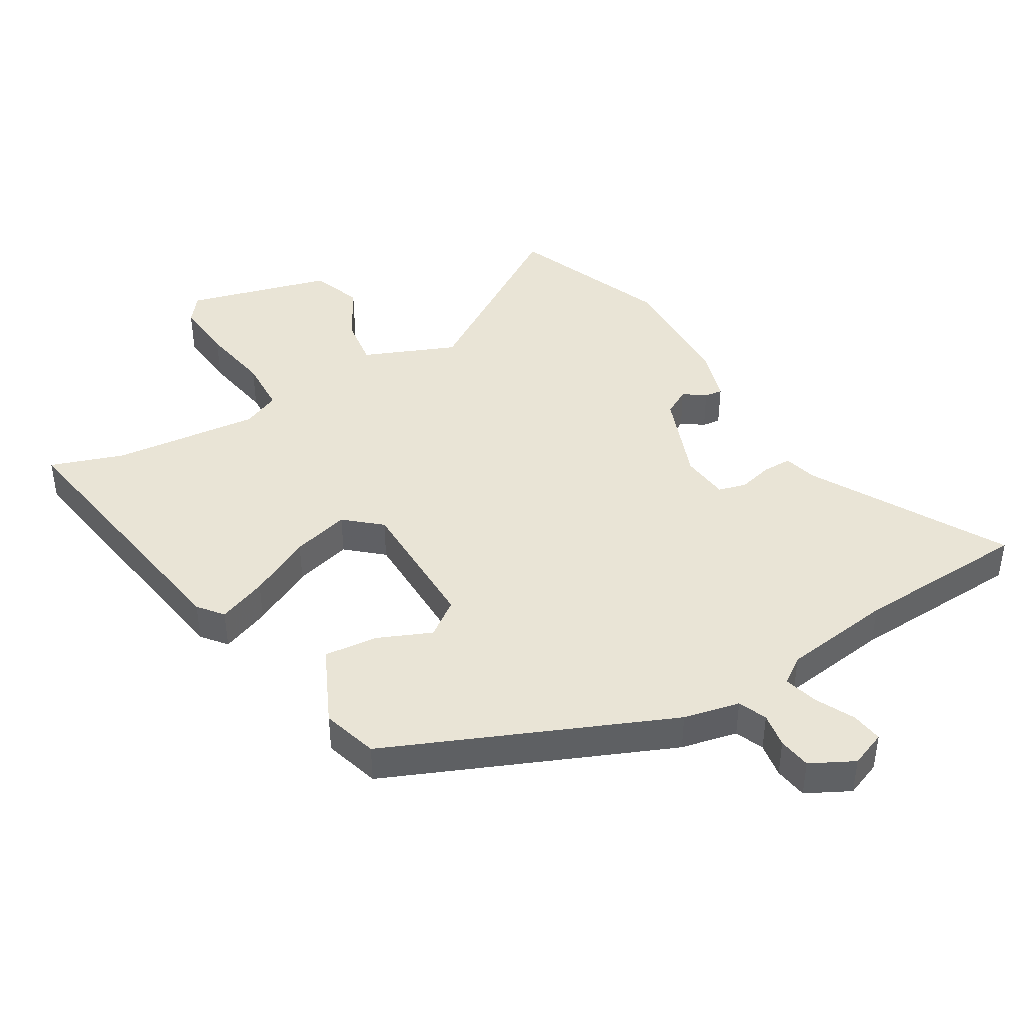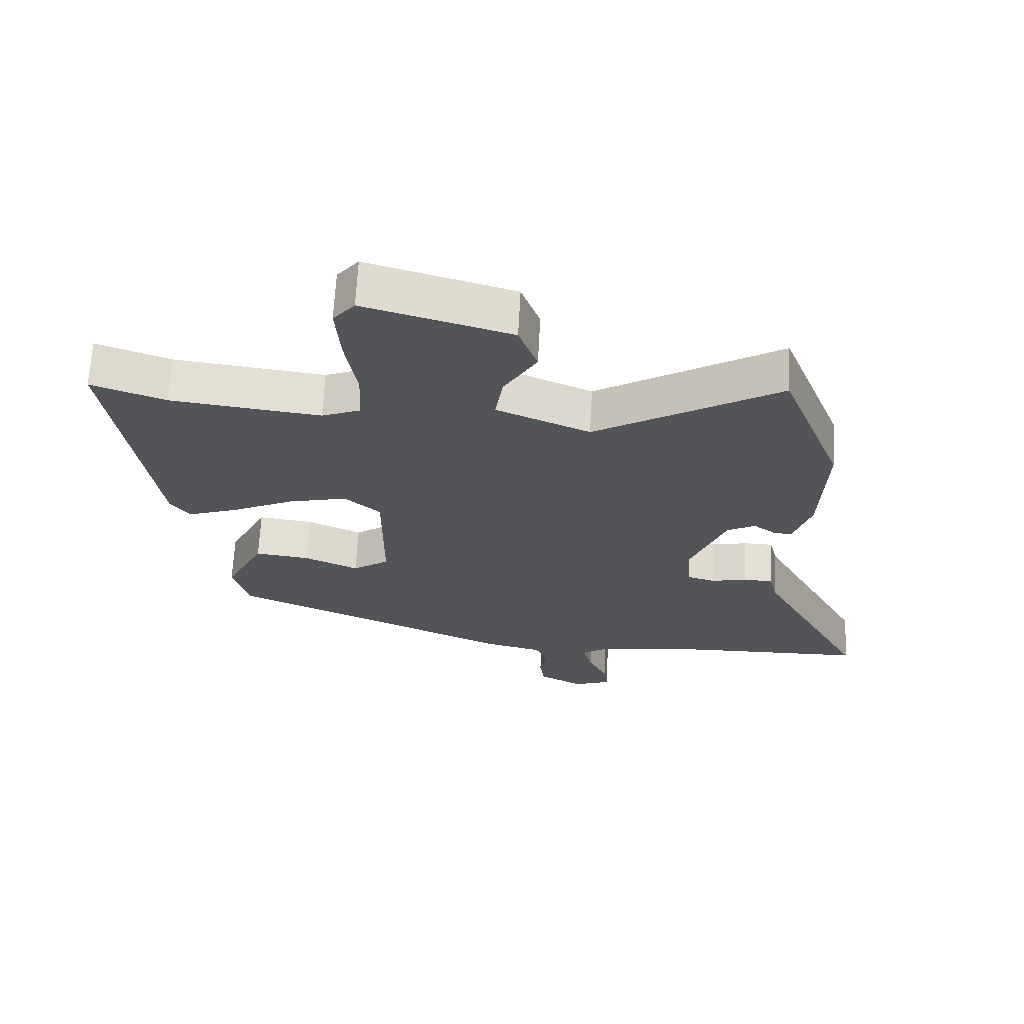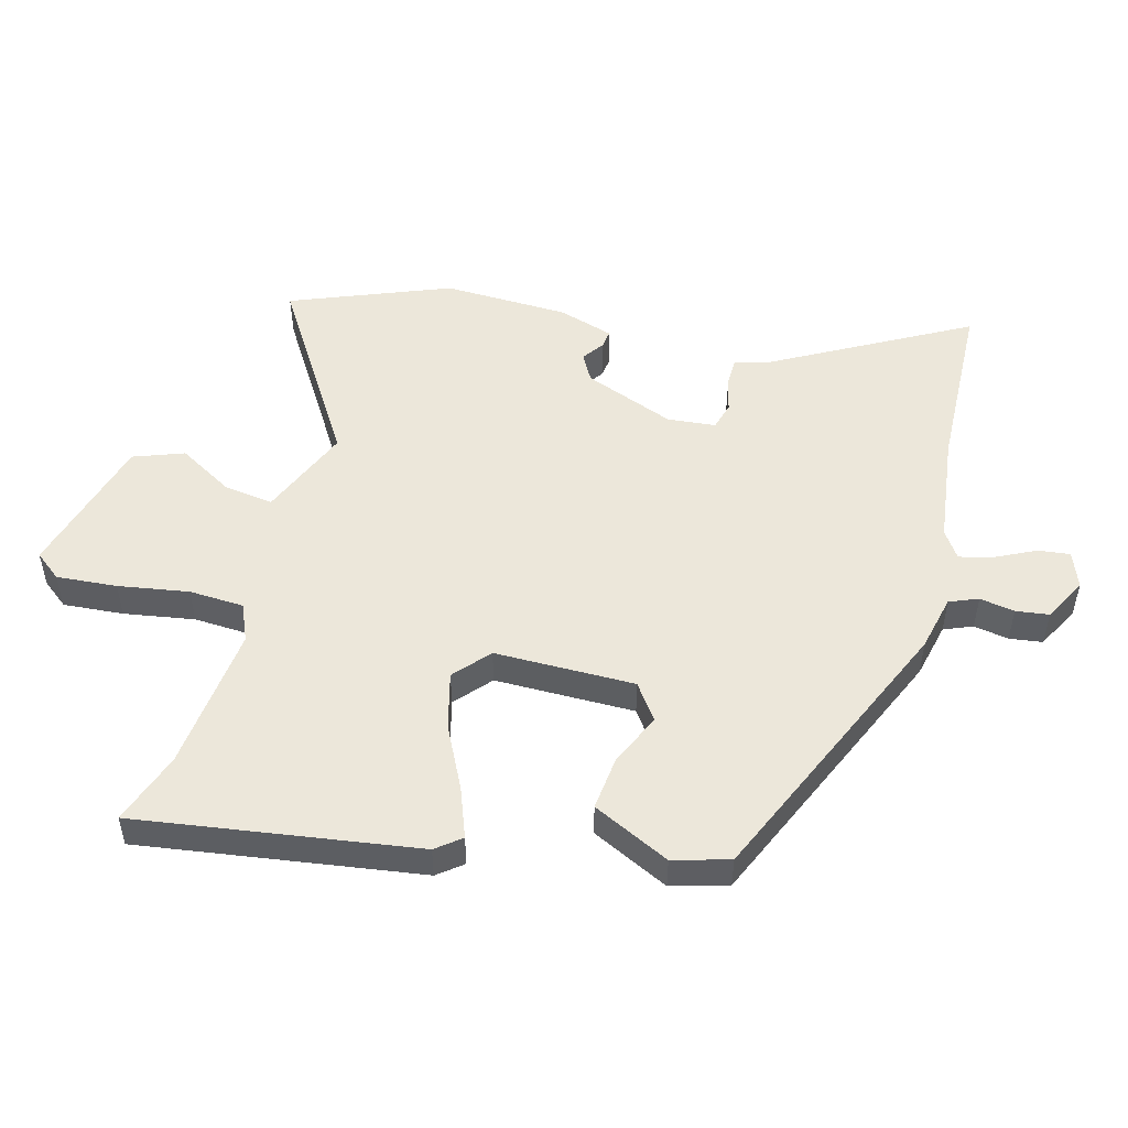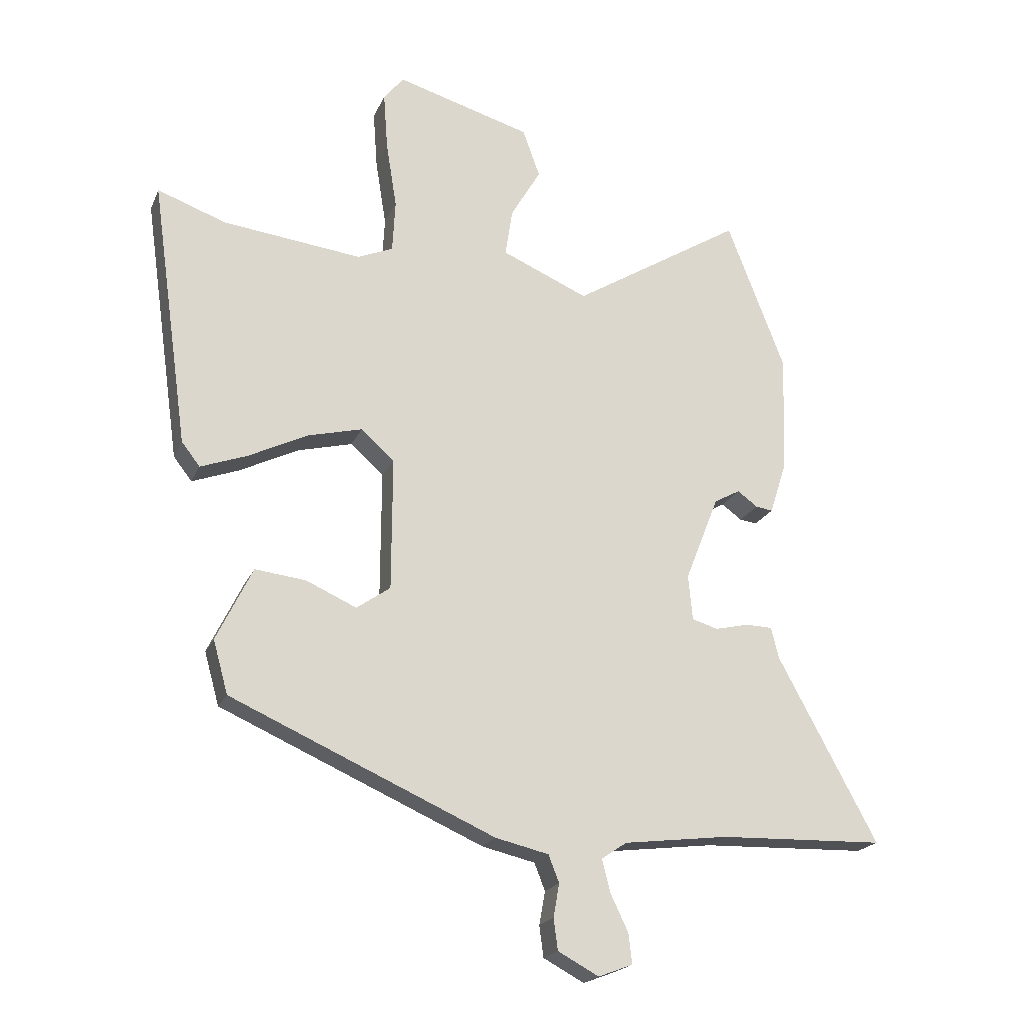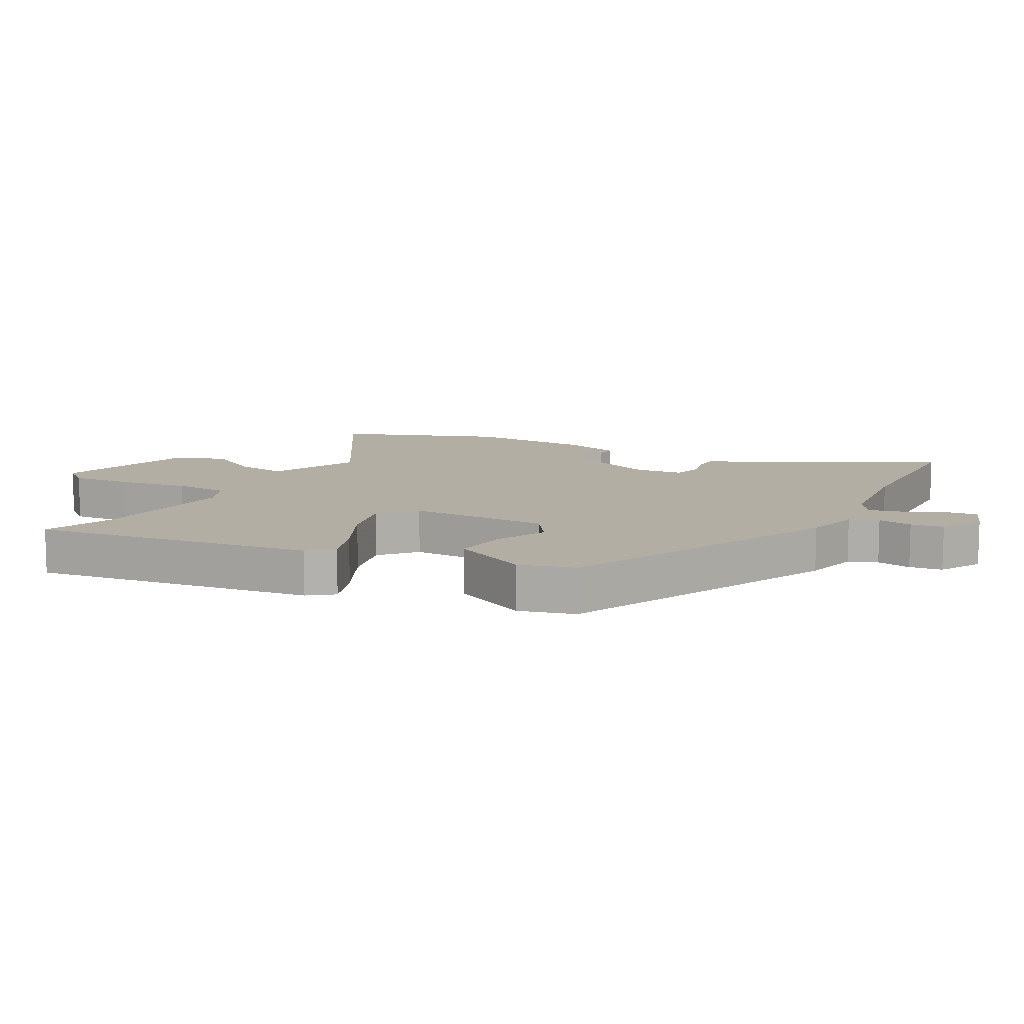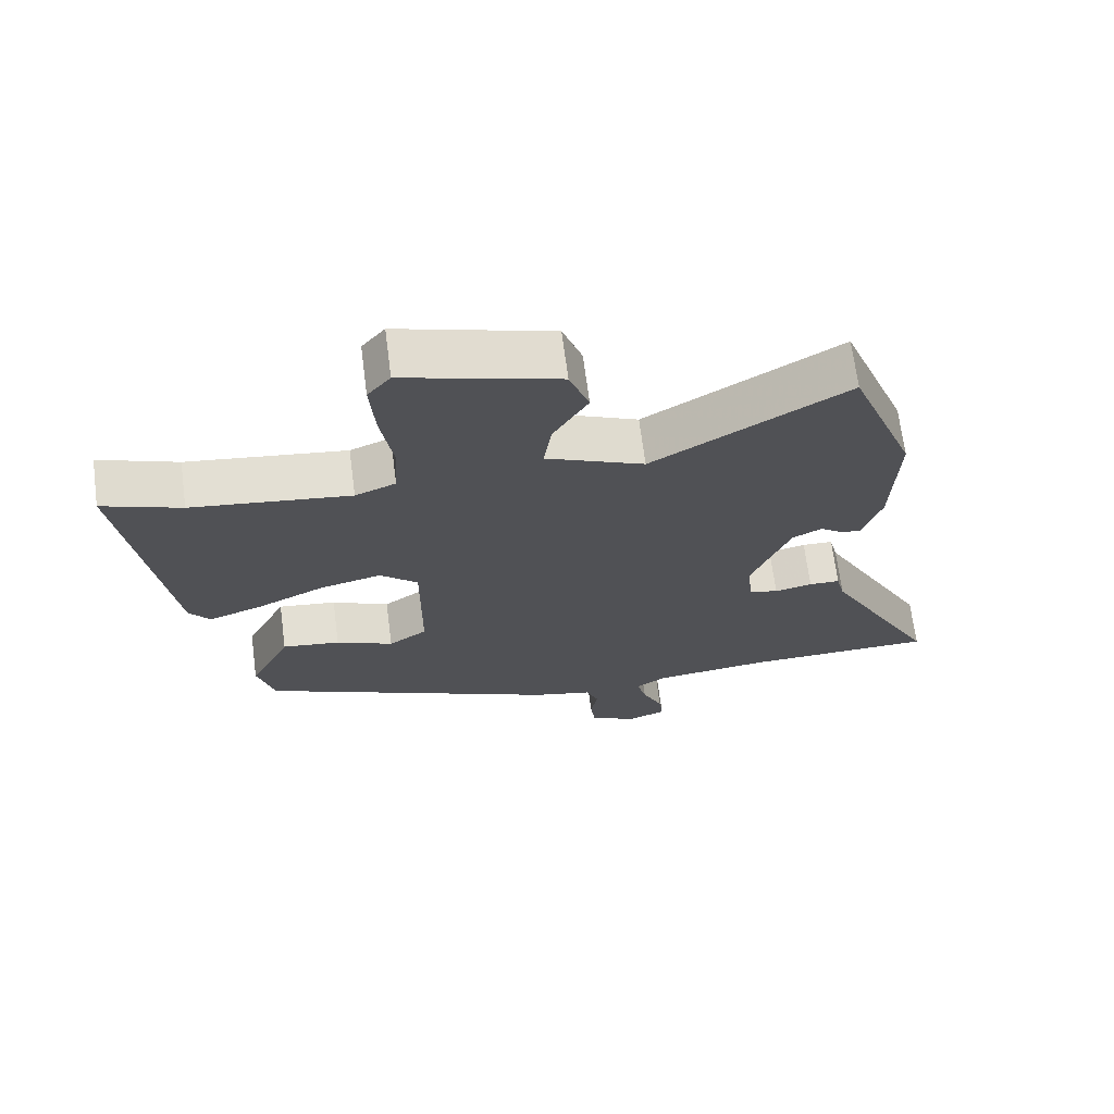
<metadata>
{"format":"obj","ext":"obj","renderer":"f3d","projection":"perspective","resolution":1024,"background":"white","views":[{"elev":42.5,"azim":148.4,"up":"+Y"},{"elev":66.9,"azim":-176.9,"up":"+Z"},{"elev":51.2,"azim":104.7,"up":"+Y"},{"elev":-20.3,"azim":161.6,"up":"+Z"},{"elev":11.0,"azim":118.8,"up":"+Y"},{"elev":68.7,"azim":172.6,"up":"+Z"}]}
</metadata>
<code>
v -0.547 0.07 0.378
v -0.449 0.07 0.632
v -0.162 0.07 0.455
v -0.016 0.07 0.518
v -0.028 0.07 0.598
v -0.079 0.07 0.685
v -0.05 0.07 0.766
v 0.178 0.07 0.832
v 0.212 0.07 0.79
v 0.205 0.07 0.693
v 0.187 0.07 0.58
v 0.192 0.07 0.492
v 0.252 0.07 0.467
v 0.487 0.07 0.495
v 0.603 0.07 0.537
v 0.54 0.07 0.086
v 0.509 0.07 0.046
v 0.43 0.07 0.075
v 0.33 0.07 0.124
v 0.238 0.07 0.147
v 0.182 0.07 0.097
v 0.183 0.07 -0.128
v 0.24 0.07 -0.168
v 0.325 0.07 -0.13
v 0.411 0.07 -0.12
v 0.472 0.07 -0.244
v 0.447 0.07 -0.334
v 0 0.07 -0.532
v -0.09 0.07 -0.553
v -0.108 0.07 -0.599
v -0.098 0.07 -0.655
v -0.105 0.07 -0.708
v -0.174 0.07 -0.745
v -0.232 0.07 -0.723
v -0.226 0.07 -0.672
v -0.196 0.07 -0.609
v -0.182 0.07 -0.554
v -0.225 0.07 -0.525
v -0.402 0.07 -0.503
v -0.682 0.07 -0.494
v -0.514 0.07 -0.182
v -0.501 0.07 -0.129
v -0.455 0.07 -0.128
v -0.399 0.07 -0.141
v -0.355 0.07 -0.128
v -0.348 0.07 -0.051
v -0.405 0.07 0.094
v -0.449 0.07 0.118
v -0.483 0.07 0.093
v -0.512 0.07 0.089
v -0.54 0.07 0.177
v -0.547 0 0.378
v -0.449 0 0.632
v -0.162 0 0.455
v -0.016 0 0.518
v -0.028 0 0.598
v -0.079 0 0.685
v -0.05 0 0.766
v 0.178 0 0.832
v 0.212 0 0.79
v 0.205 0 0.693
v 0.187 0 0.58
v 0.192 0 0.492
v 0.252 0 0.467
v 0.487 0 0.495
v 0.603 0 0.537
v 0.54 0 0.086
v 0.509 0 0.046
v 0.43 0 0.075
v 0.33 0 0.124
v 0.238 0 0.147
v 0.182 0 0.097
v 0.183 0 -0.128
v 0.24 0 -0.168
v 0.325 0 -0.13
v 0.411 0 -0.12
v 0.472 0 -0.244
v 0.447 0 -0.334
v 0 0 -0.532
v -0.09 0 -0.553
v -0.108 0 -0.599
v -0.098 0 -0.655
v -0.105 0 -0.708
v -0.174 0 -0.745
v -0.232 0 -0.723
v -0.226 0 -0.672
v -0.196 0 -0.609
v -0.182 0 -0.554
v -0.225 0 -0.525
v -0.402 0 -0.503
v -0.682 0 -0.494
v -0.514 0 -0.182
v -0.501 0 -0.129
v -0.455 0 -0.128
v -0.399 0 -0.141
v -0.355 0 -0.128
v -0.348 0 -0.051
v -0.405 0 0.094
v -0.449 0 0.118
v -0.483 0 0.093
v -0.512 0 0.089
v -0.54 0 0.177
f 48 49 50 51
f 47 48 51 1
f 41 42 43 44
f 39 40 41 44
f 38 39 44 45
f 37 38 45 46
f 33 34 35 36
f 33 36 37
f 30 31 32 33
f 29 30 33 37
f 28 29 37 46
f 23 24 25 26
f 23 26 27 28
f 16 17 18 19
f 14 15 16 19
f 13 14 19 20
f 12 13 20 21
f 8 9 10 11
f 6 7 8 11
f 5 6 11 12
f 4 5 12 21
f 47 1 2 3
f 22 23 28 46
f 21 22 46 47
f 3 4 21 47
f 102 101 100 99
f 52 102 99 98
f 95 94 93 92
f 95 92 91 90
f 96 95 90 89
f 97 96 89 88
f 87 86 85 84
f 88 87 84
f 84 83 82 81
f 88 84 81 80
f 97 88 80 79
f 77 76 75 74
f 79 78 77 74
f 70 69 68 67
f 70 67 66 65
f 71 70 65 64
f 72 71 64 63
f 62 61 60 59
f 62 59 58 57
f 63 62 57 56
f 72 63 56 55
f 54 53 52 98
f 97 79 74 73
f 98 97 73 72
f 98 72 55 54
f 1 52 53 2
f 2 53 54 3
f 3 54 55 4
f 4 55 56 5
f 5 56 57 6
f 6 57 58 7
f 7 58 59 8
f 8 59 60 9
f 9 60 61 10
f 10 61 62 11
f 11 62 63 12
f 12 63 64 13
f 13 64 65 14
f 14 65 66 15
f 15 66 67 16
f 16 67 68 17
f 17 68 69 18
f 18 69 70 19
f 19 70 71 20
f 20 71 72 21
f 21 72 73 22
f 22 73 74 23
f 23 74 75 24
f 24 75 76 25
f 25 76 77 26
f 26 77 78 27
f 27 78 79 28
f 28 79 80 29
f 29 80 81 30
f 30 81 82 31
f 31 82 83 32
f 32 83 84 33
f 33 84 85 34
f 34 85 86 35
f 35 86 87 36
f 36 87 88 37
f 37 88 89 38
f 38 89 90 39
f 39 90 91 40
f 40 91 92 41
f 41 92 93 42
f 42 93 94 43
f 43 94 95 44
f 44 95 96 45
f 45 96 97 46
f 46 97 98 47
f 47 98 99 48
f 48 99 100 49
f 49 100 101 50
f 50 101 102 51
f 51 102 52 1

</code>
